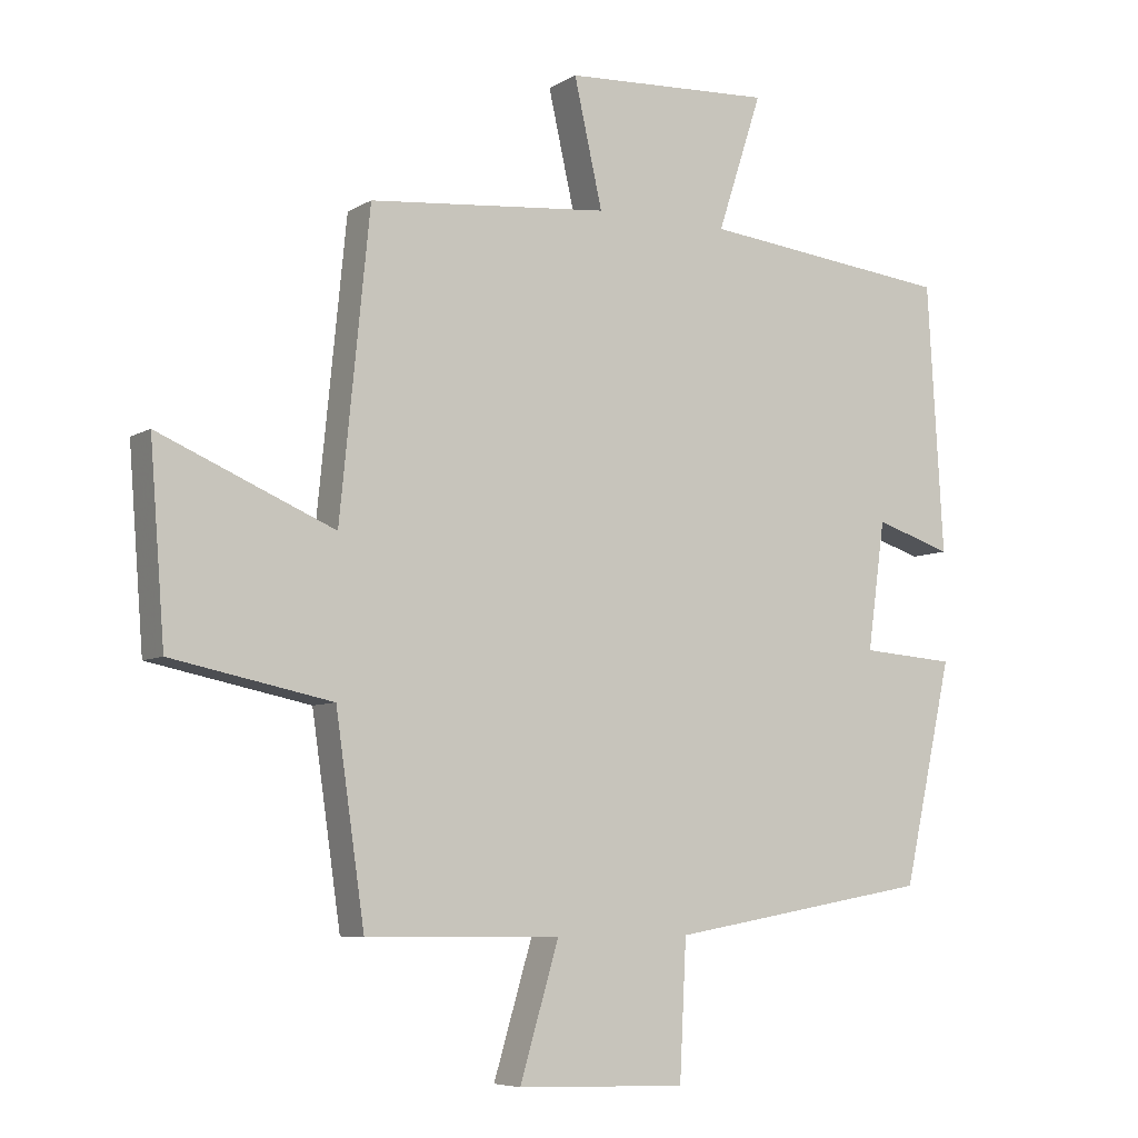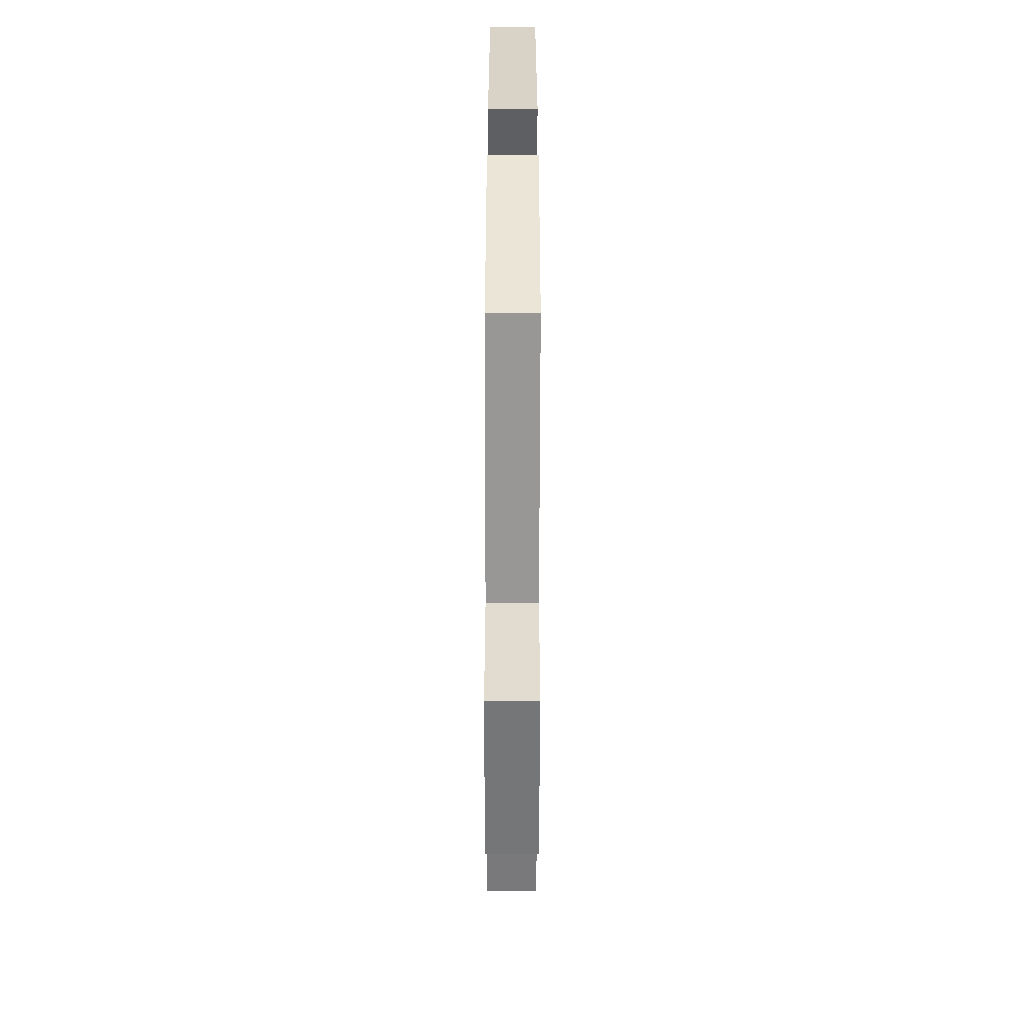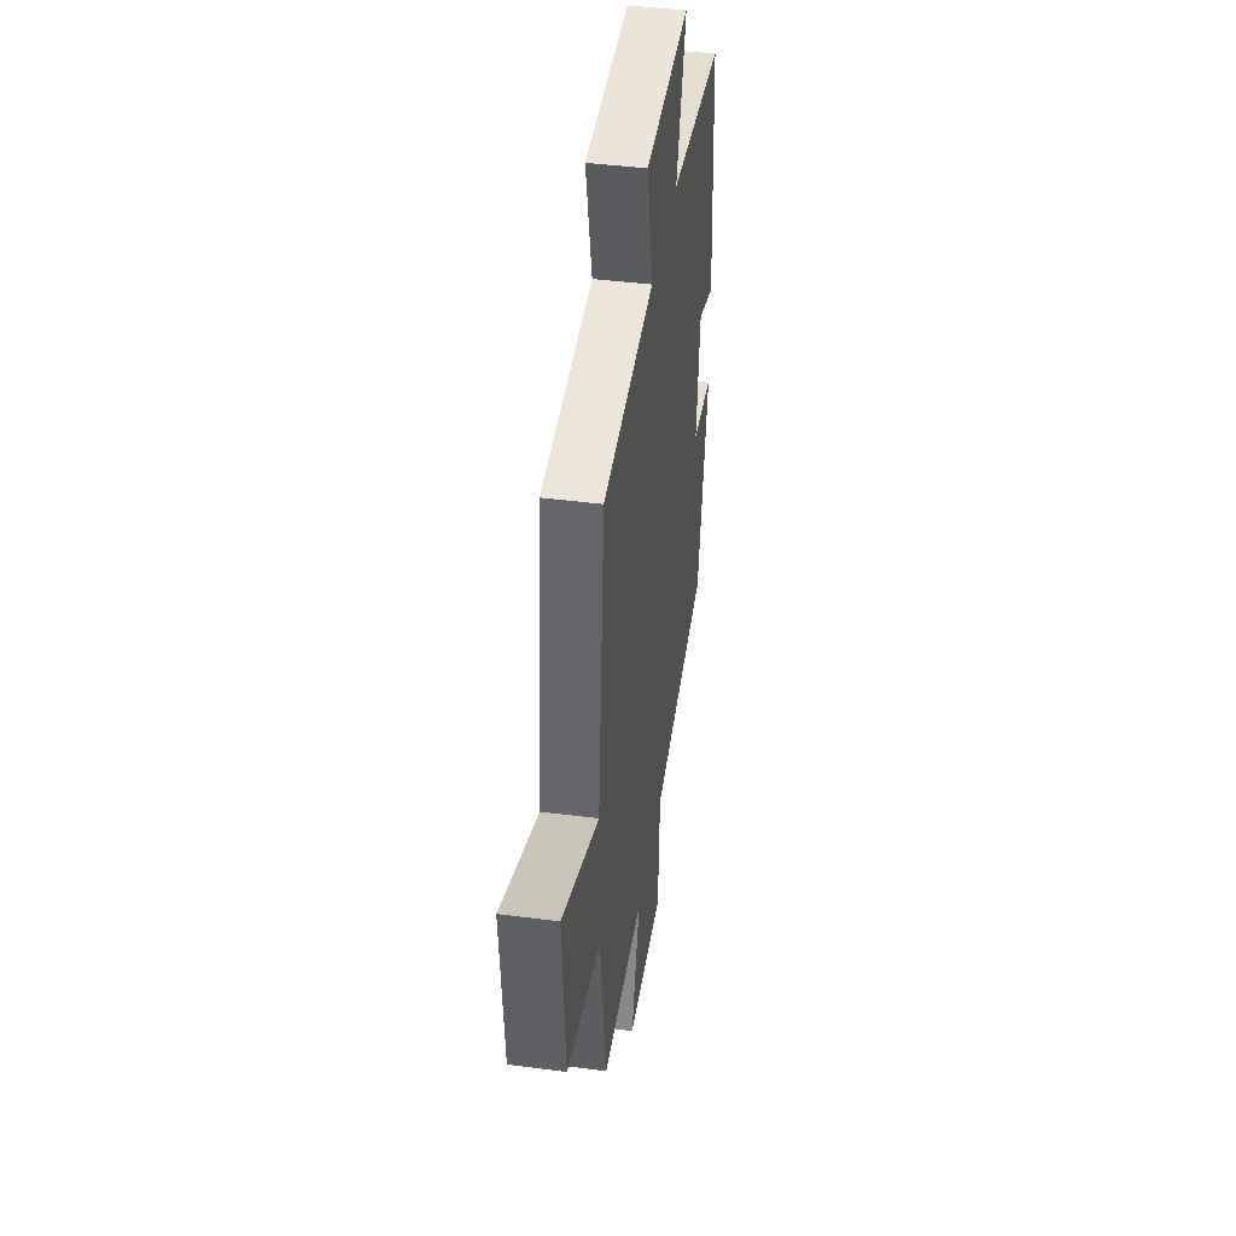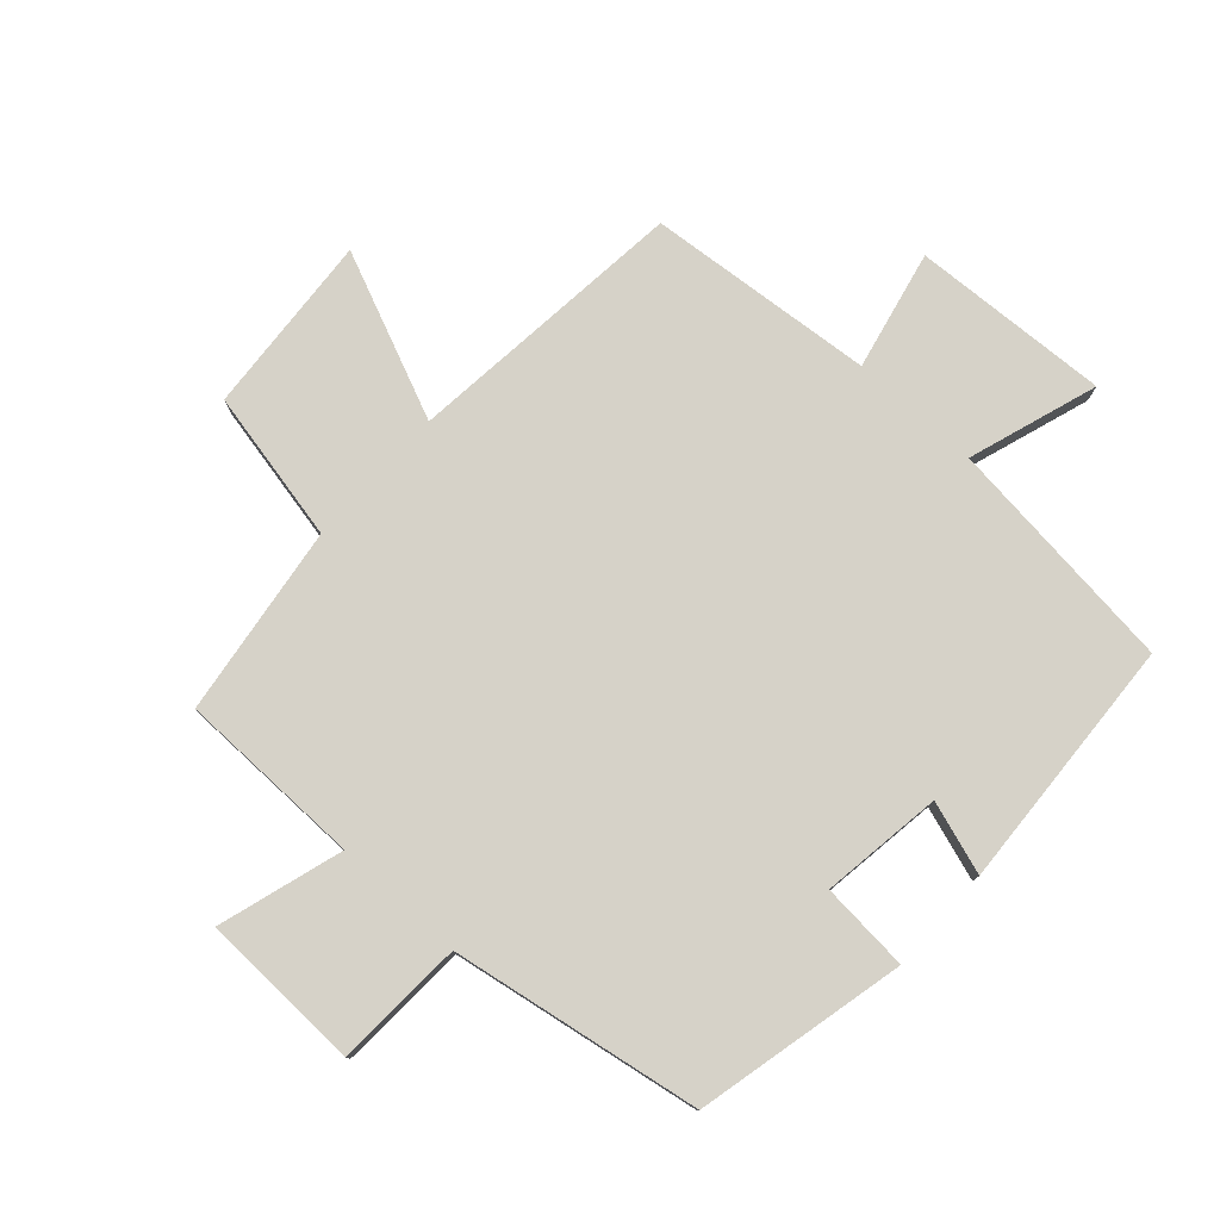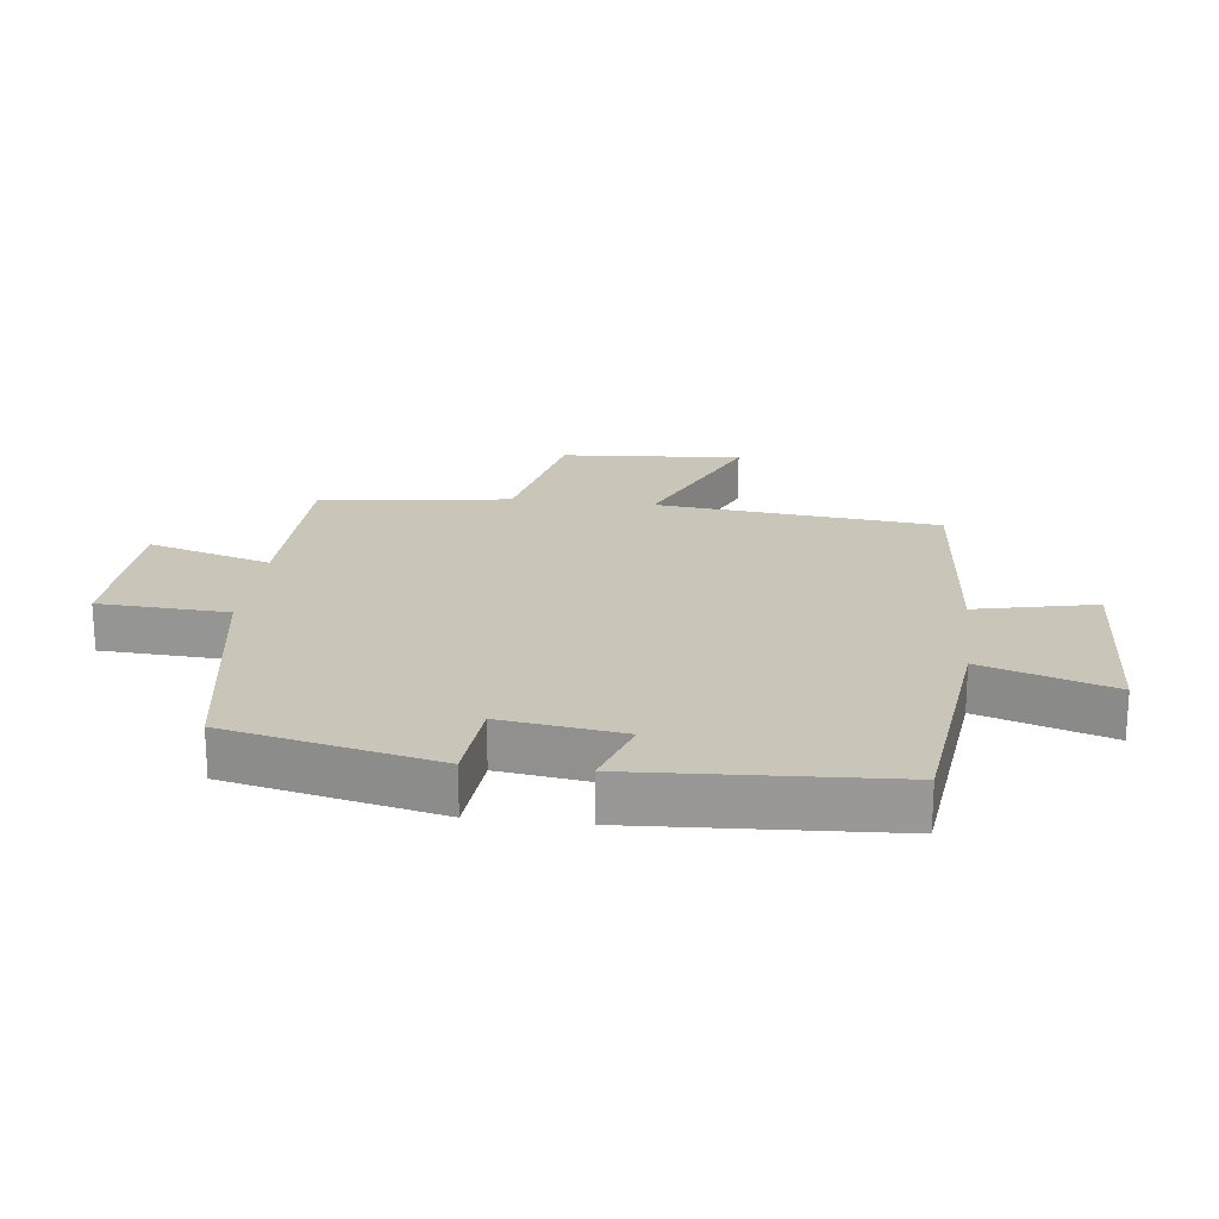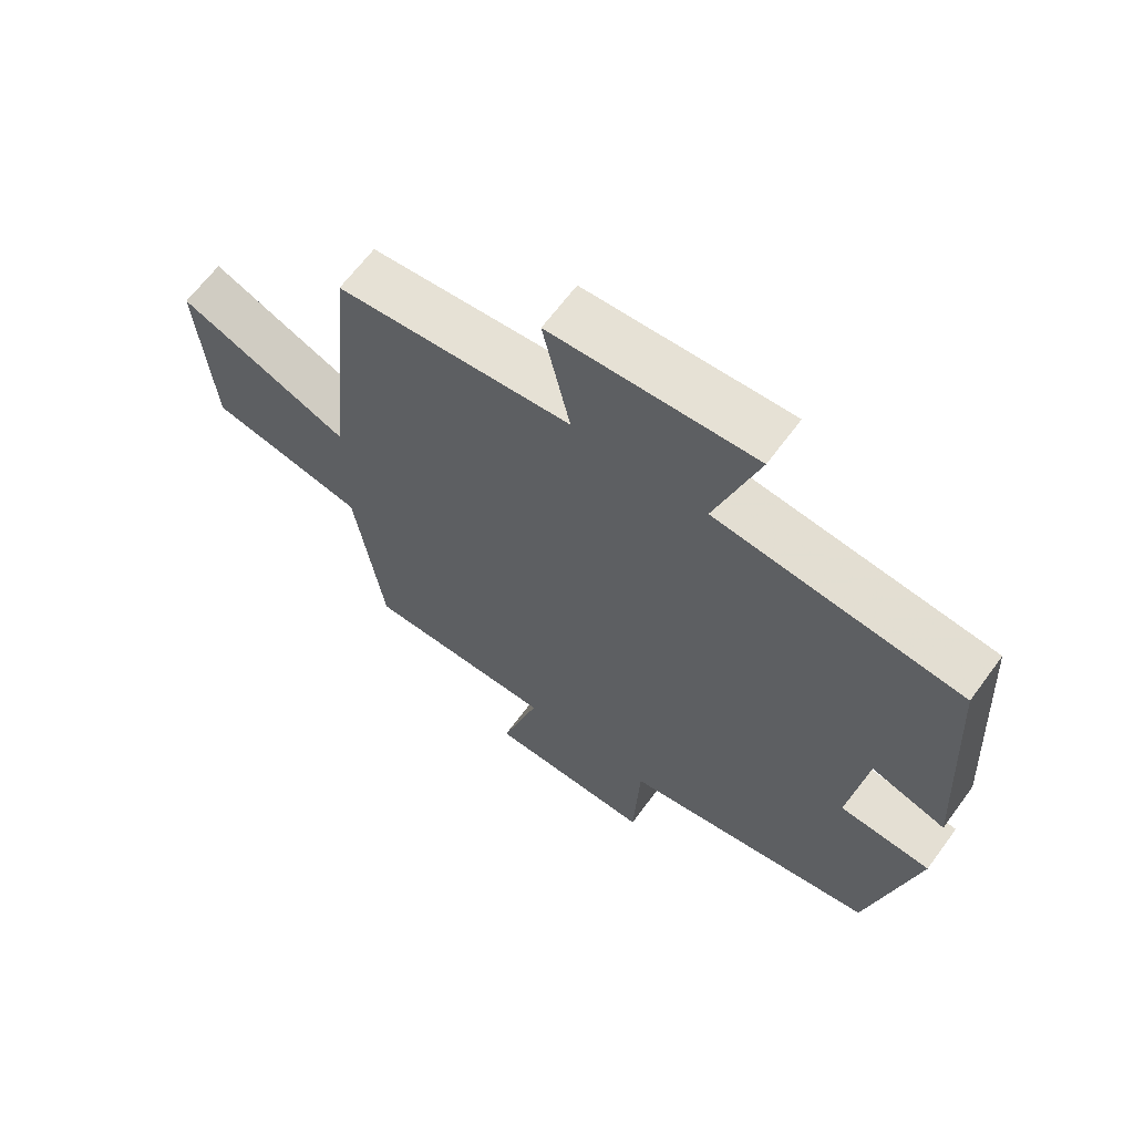
<metadata>
{"format":"obj","ext":"obj","renderer":"f3d","projection":"perspective","resolution":1024,"background":"white","views":[{"elev":-6.6,"azim":148.9,"up":"+Z"},{"elev":-58.5,"azim":-90.1,"up":"+Z"},{"elev":42.6,"azim":98.8,"up":"+Z"},{"elev":78.0,"azim":-137.7,"up":"+Y"},{"elev":20.7,"azim":-83.0,"up":"+Y"},{"elev":64.8,"azim":-143.7,"up":"+Z"}]}
</metadata>
<code>
v 0.457 0.07 -0.497
v 0.168 0.07 -0.5
v 0.226 0.07 -0.695
v -0.026 0.07 -0.703
v -0.036 0.07 -0.5
v -0.427 0.07 -0.433
v -0.5 0.07 -0.104
v -0.36 0.07 -0.093
v -0.386 0.07 0.097
v -0.5 0.07 0.06
v -0.476 0.07 0.458
v -0.103 0.07 0.5
v -0.169 0.07 0.703
v 0.141 0.07 0.687
v 0.099 0.07 0.5
v 0.456 0.07 0.467
v 0.5 0.07 0.024
v 0.76 0.07 0.135
v 0.738 0.07 -0.149
v 0.5 0.07 -0.198
v 0.457 0 -0.497
v 0.168 0 -0.5
v 0.226 0 -0.695
v -0.026 0 -0.703
v -0.036 0 -0.5
v -0.427 0 -0.433
v -0.5 0 -0.104
v -0.36 0 -0.093
v -0.386 0 0.097
v -0.5 0 0.06
v -0.476 0 0.458
v -0.103 0 0.5
v -0.169 0 0.703
v 0.141 0 0.687
v 0.099 0 0.5
v 0.456 0 0.467
v 0.5 0 0.024
v 0.76 0 0.135
v 0.738 0 -0.149
v 0.5 0 -0.198
f 17 18 19 20
f 20 1 2
f 17 20 2
f 16 17 2
f 15 16 2
f 12 13 14 15
f 11 12 15
f 10 11 15
f 9 10 15
f 8 9 15 2
f 7 8 2
f 6 7 2
f 5 6 2
f 2 3 4 5
f 40 39 38 37
f 22 21 40
f 22 40 37
f 22 37 36
f 22 36 35
f 35 34 33 32
f 35 32 31
f 35 31 30
f 35 30 29
f 22 35 29 28
f 22 28 27
f 22 27 26
f 22 26 25
f 25 24 23 22
f 1 21 22 2
f 2 22 23 3
f 3 23 24 4
f 4 24 25 5
f 5 25 26 6
f 6 26 27 7
f 7 27 28 8
f 8 28 29 9
f 9 29 30 10
f 10 30 31 11
f 11 31 32 12
f 12 32 33 13
f 13 33 34 14
f 14 34 35 15
f 15 35 36 16
f 16 36 37 17
f 17 37 38 18
f 18 38 39 19
f 19 39 40 20
f 20 40 21 1

</code>
